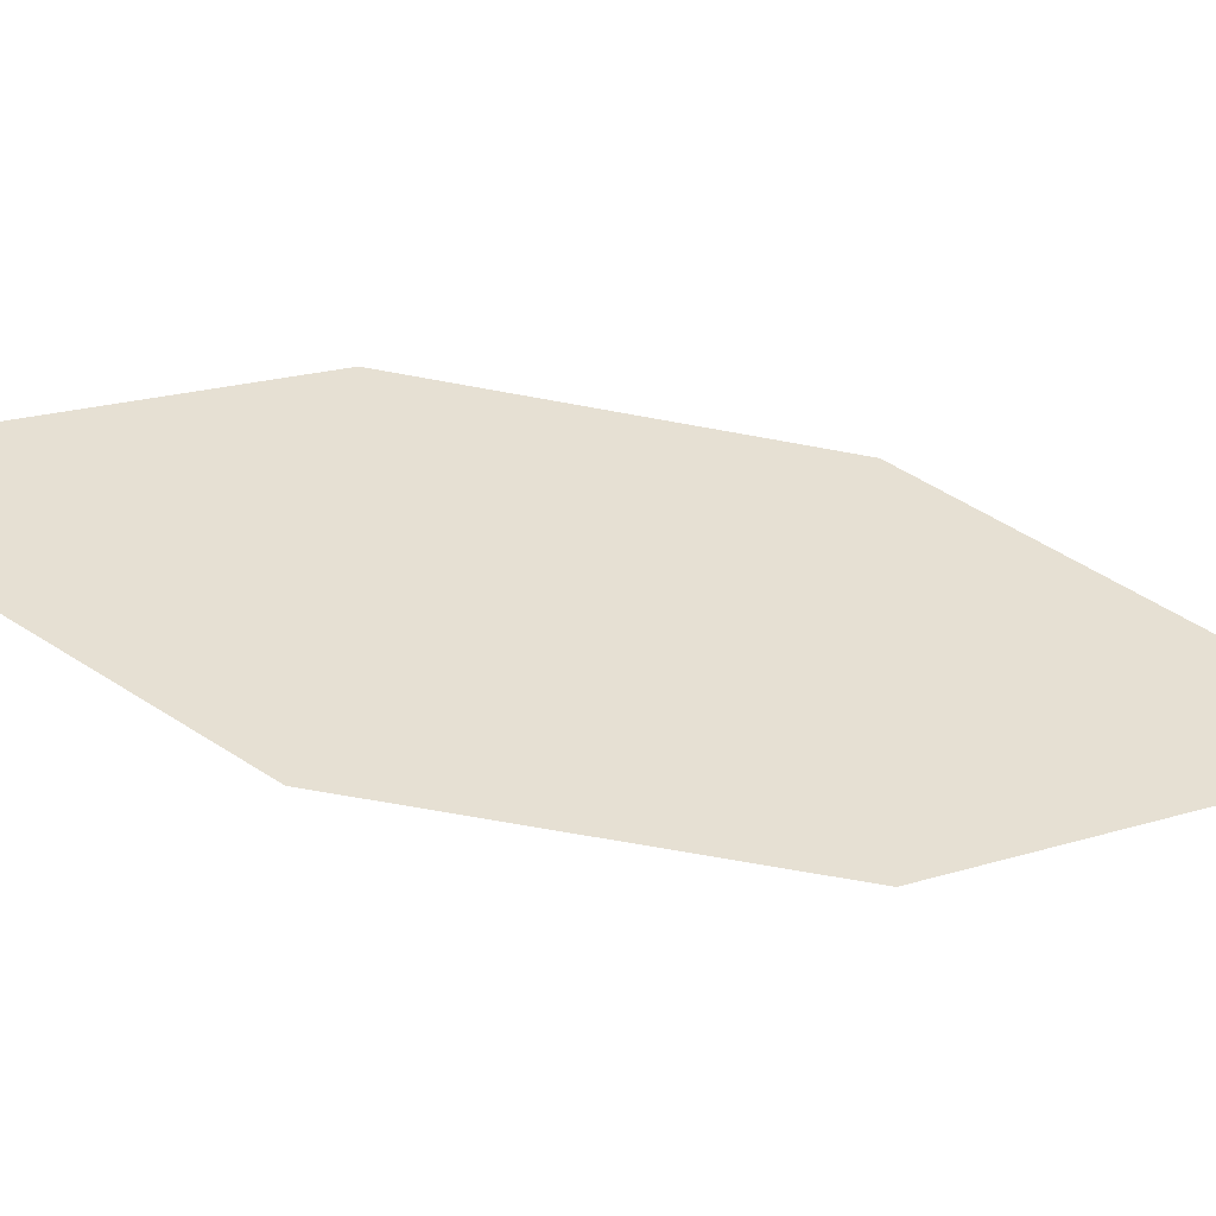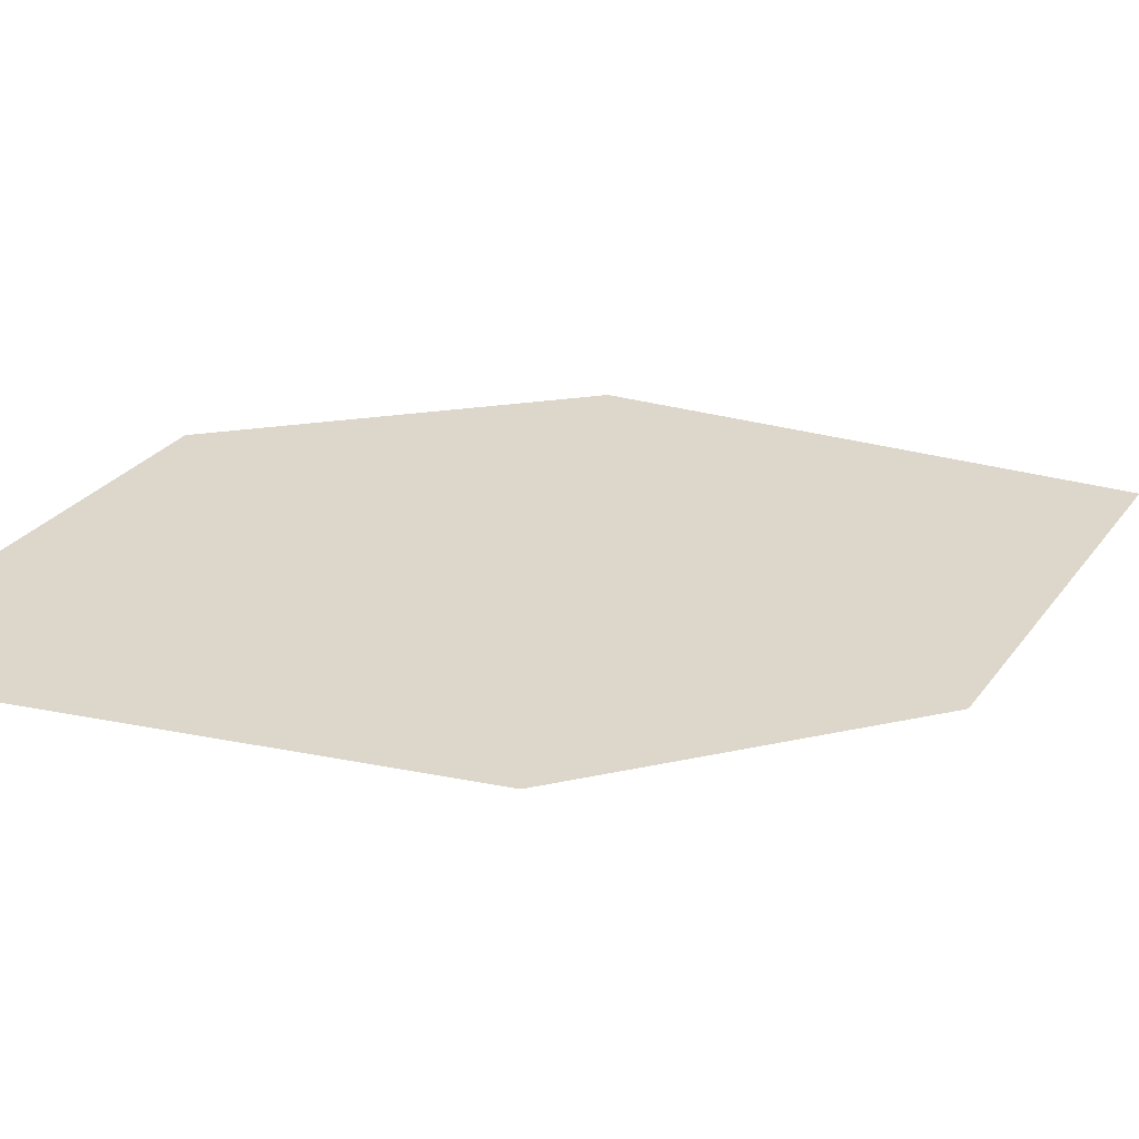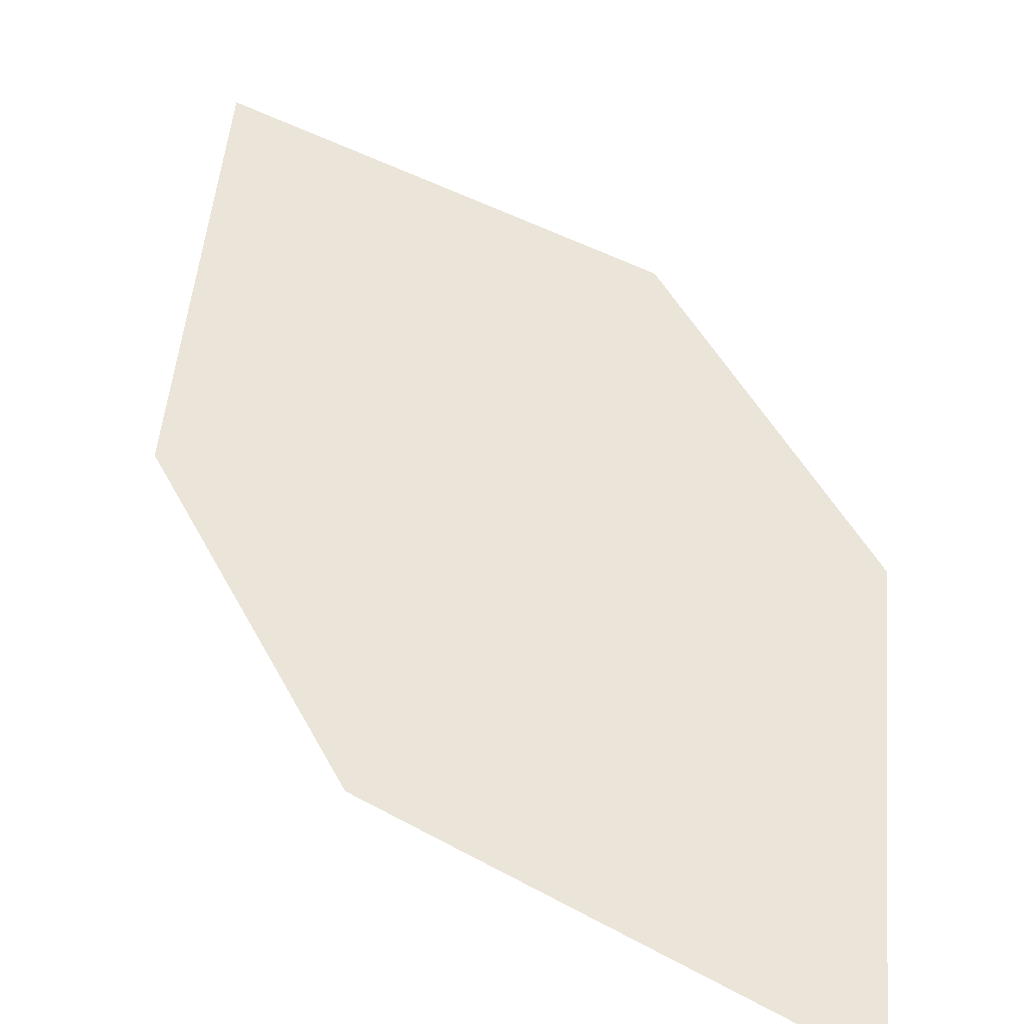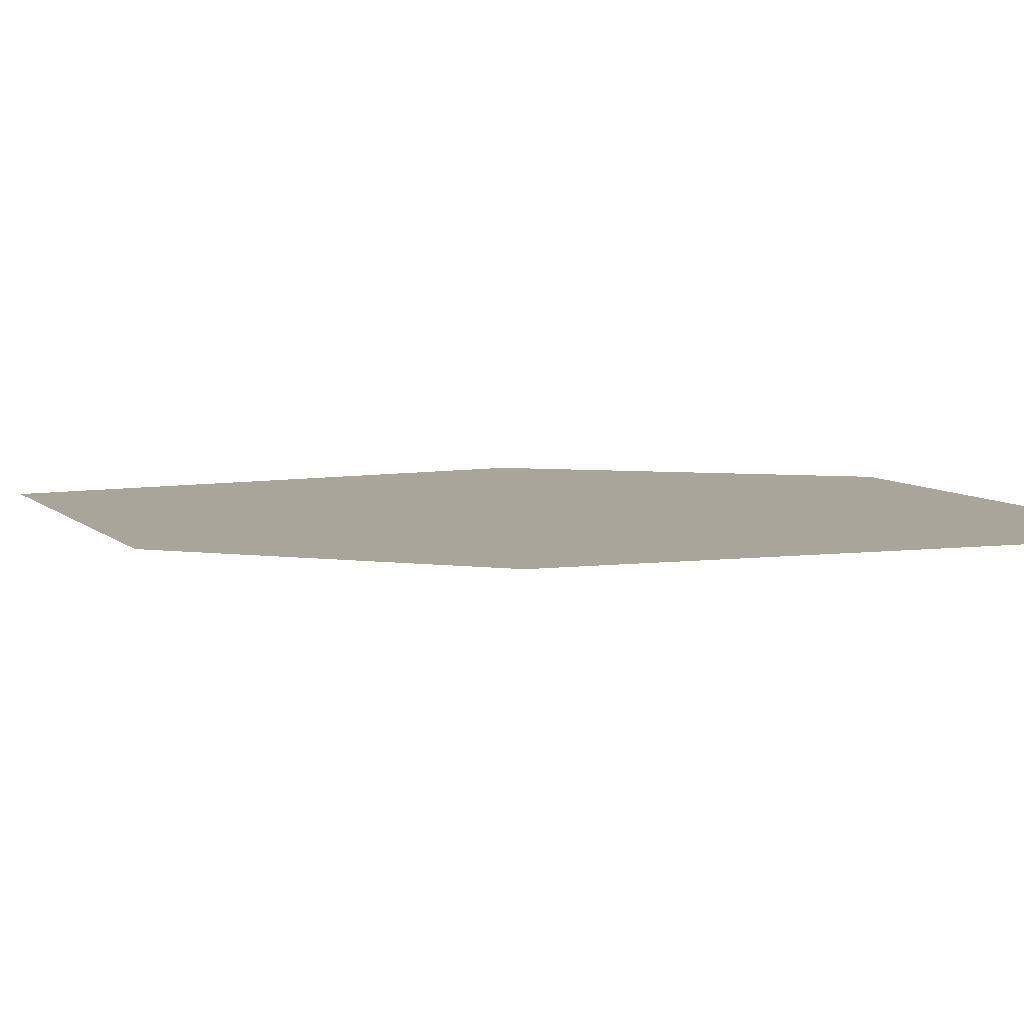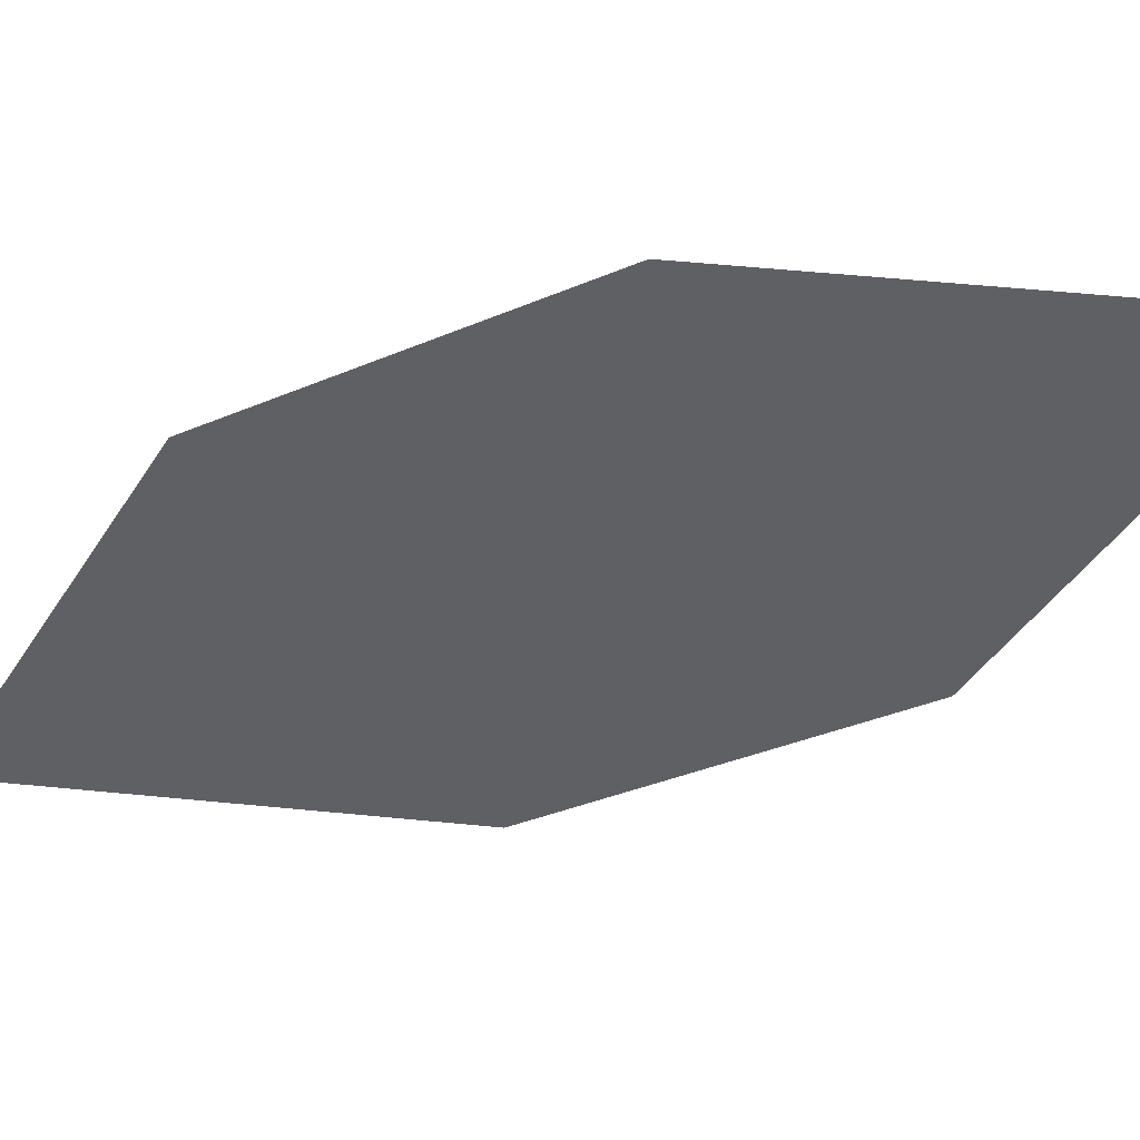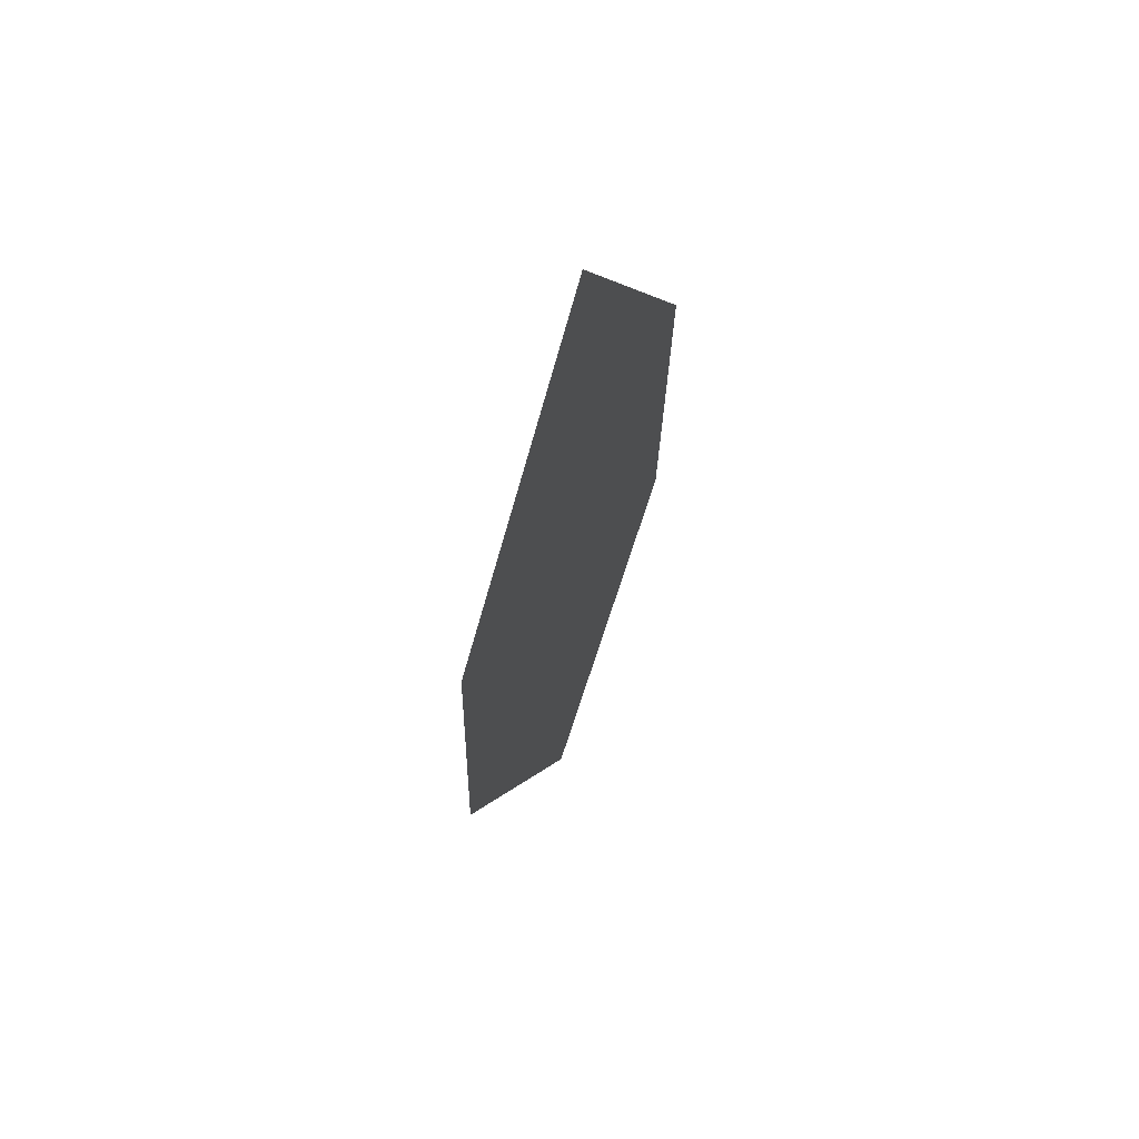
<metadata>
{"format":"obj","ext":"obj","renderer":"f3d","projection":"perspective","resolution":1024,"background":"white","views":[{"elev":30.6,"azim":-63.8,"up":"+Z"},{"elev":29.1,"azim":-99.2,"up":"+Z"},{"elev":34.7,"azim":-1.3,"up":"+Z"},{"elev":20.1,"azim":152.3,"up":"+Z"},{"elev":-55.7,"azim":-36.1,"up":"+Z"},{"elev":37.7,"azim":-68.4,"up":"+Y"}]}
</metadata>
<code>
o leaves.181
v 0.03801 0.2039 1.279
v 0.04265 0.246 1.289
v -0.008827 0.3032 1.3
v 0.002137 0.2281 1.283
v -0.01347 0.2611 1.29
v 0.02704 0.2791 1.296
f 1 2 6 3
f 1 3 5 4

</code>
